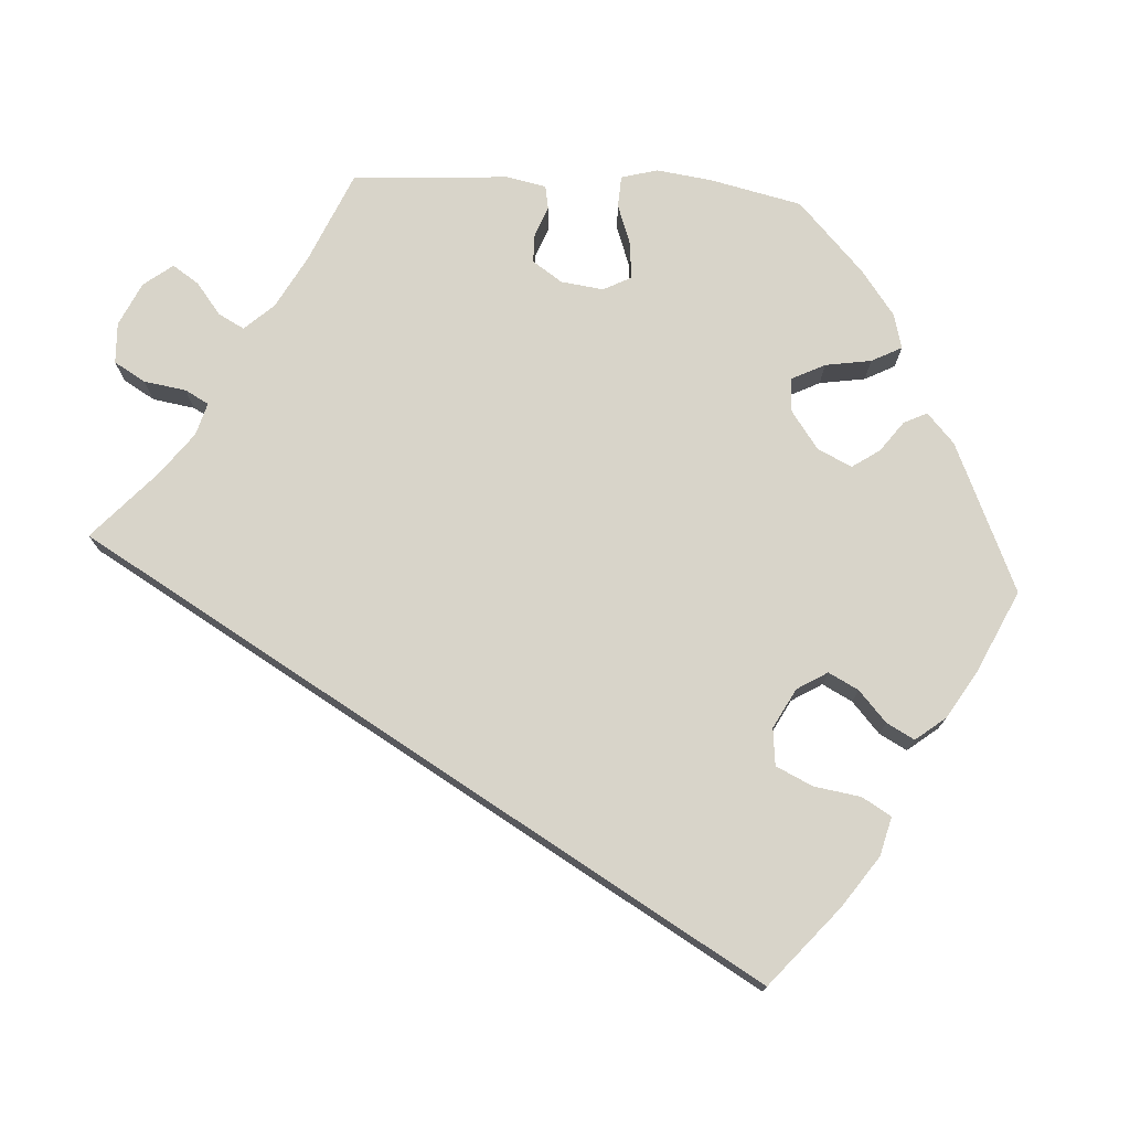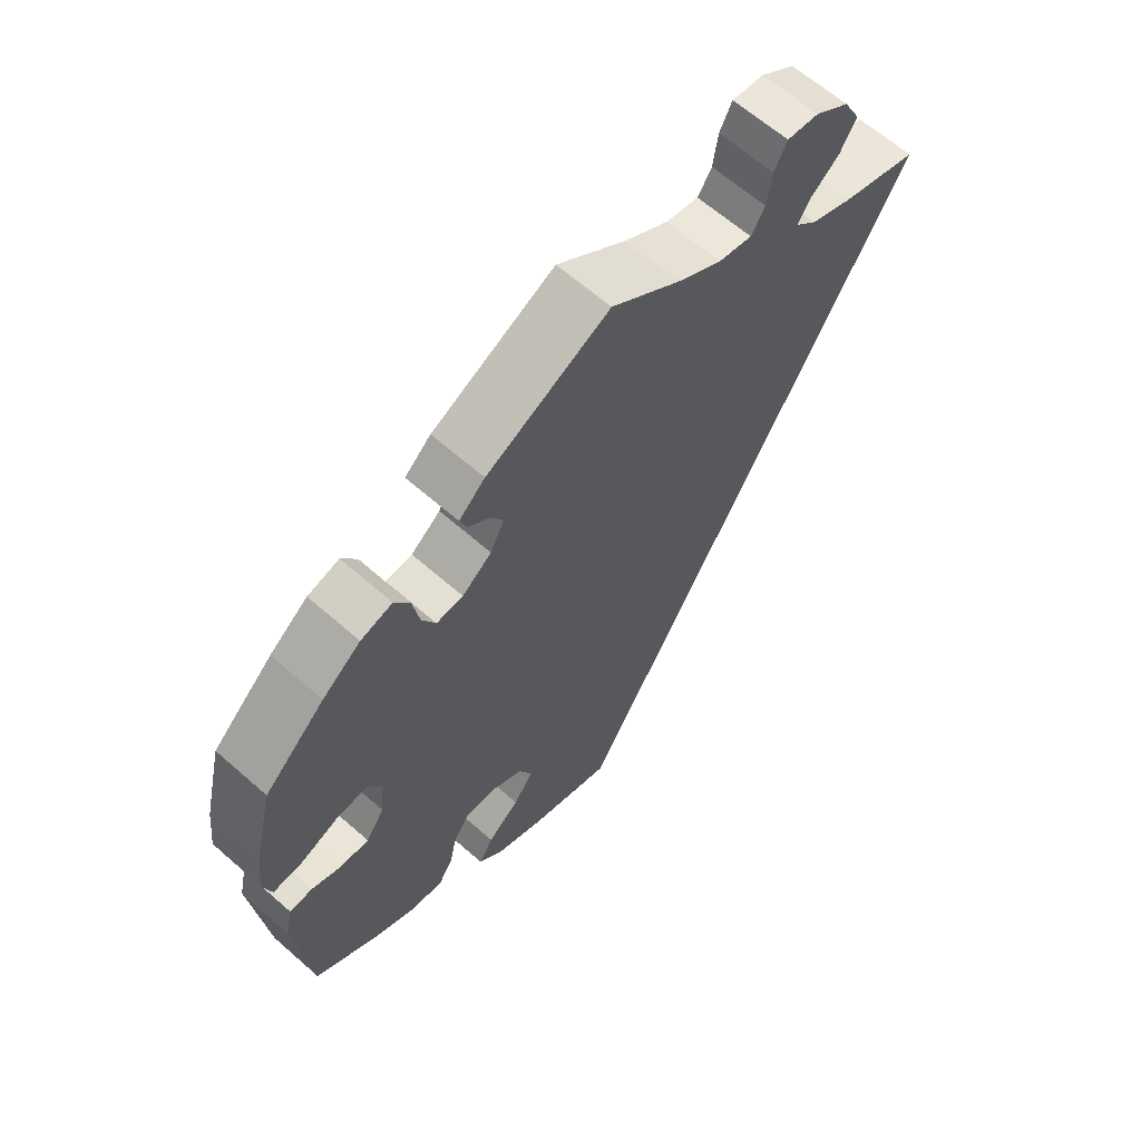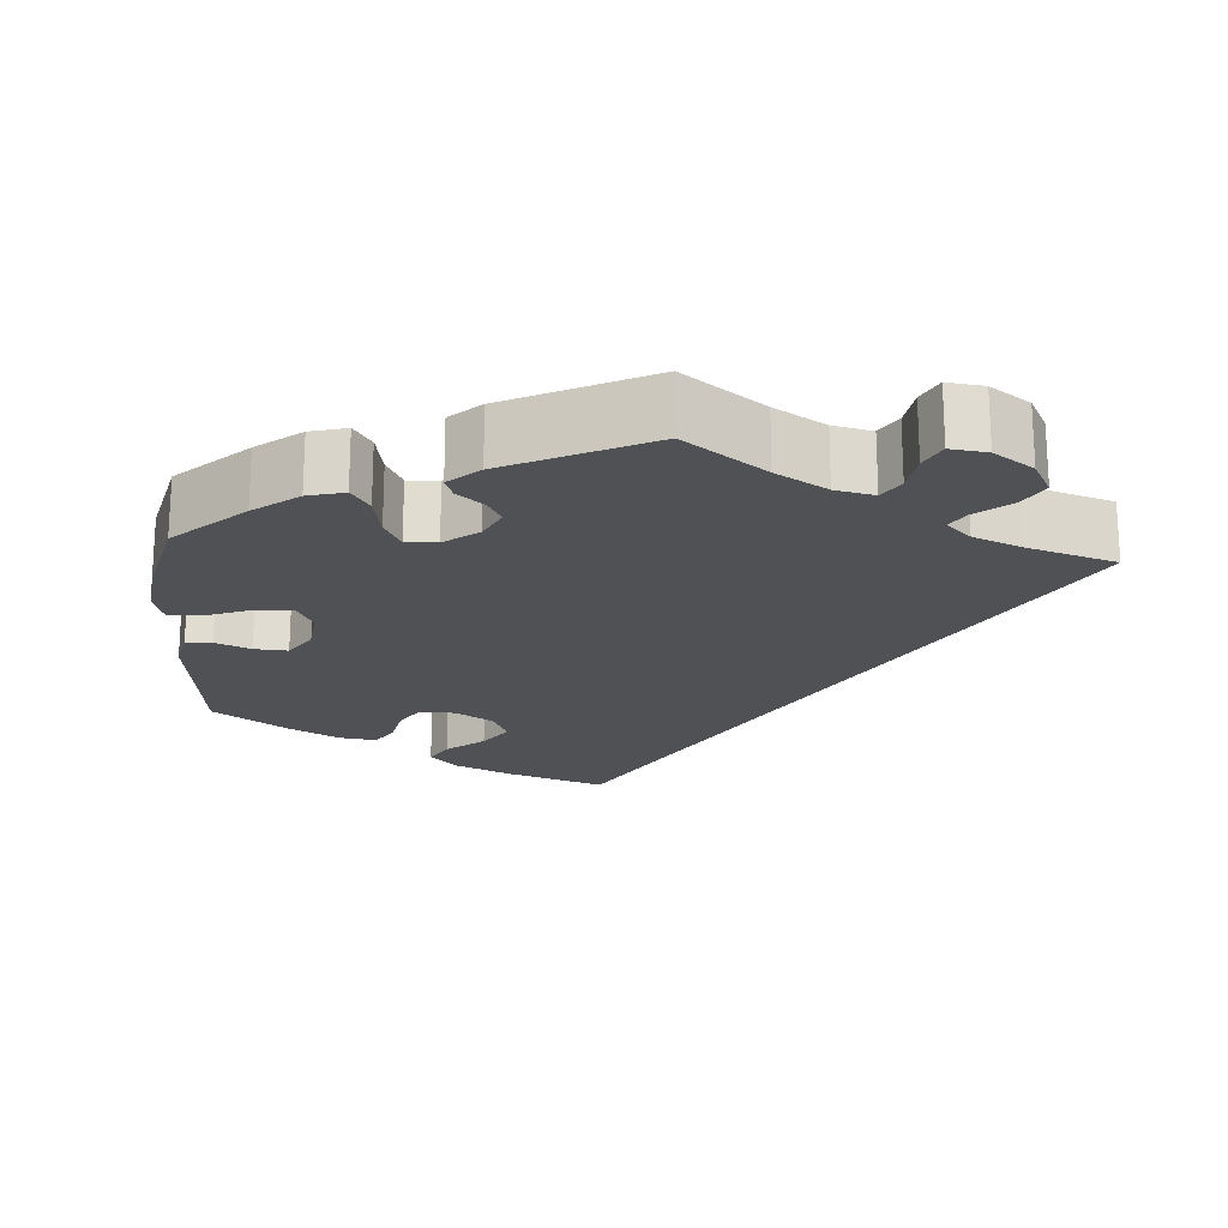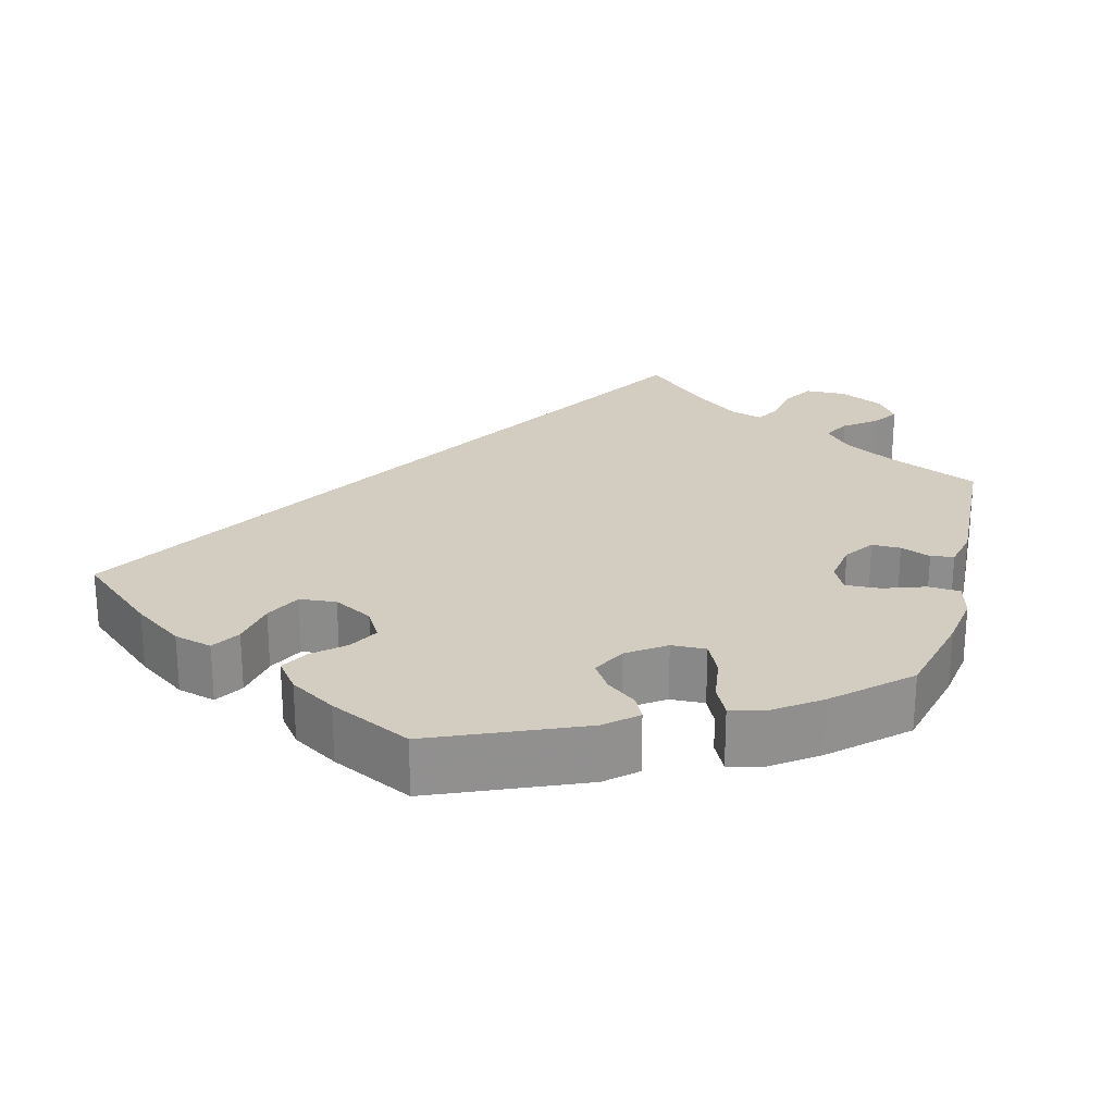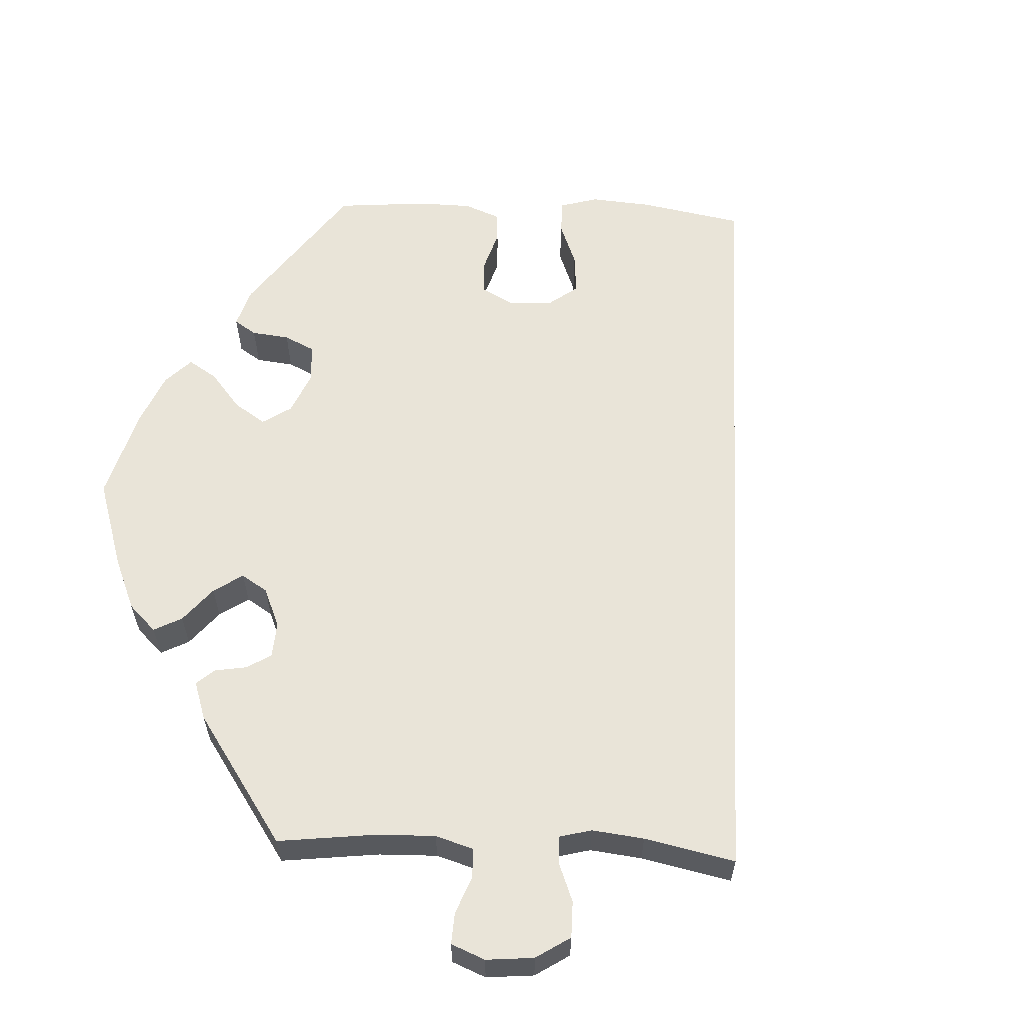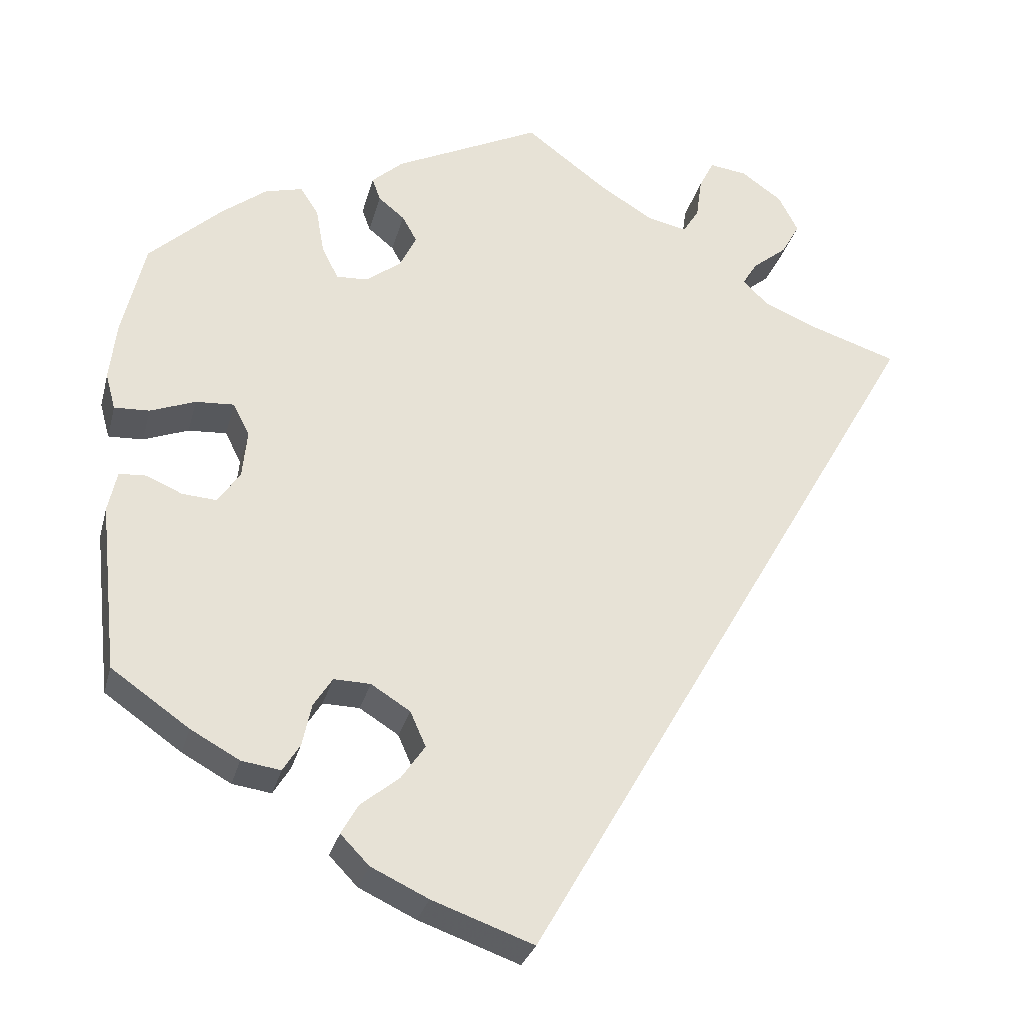
<metadata>
{"format":"obj","ext":"obj","renderer":"f3d","projection":"perspective","resolution":1024,"background":"white","views":[{"elev":75.2,"azim":153.6,"up":"+Y"},{"elev":63.9,"azim":-48.4,"up":"+Z"},{"elev":-20.2,"azim":-3.9,"up":"+Y"},{"elev":24.6,"azim":-104.7,"up":"+Y"},{"elev":60.4,"azim":32.7,"up":"+Y"},{"elev":-29.3,"azim":-14.1,"up":"+Z"}]}
</metadata>
<code>
v -0.123 0.07 -0.534
v -0.193 0.07 -0.501
v -0.228 0.07 -0.465
v -0.207 0.07 -0.428
v -0.16 0.07 -0.39
v -0.131 0.07 -0.348
v -0.15 0.07 -0.305
v -0.198 0.07 -0.275
v -0.243 0.07 -0.274
v -0.266 0.07 -0.31
v -0.277 0.07 -0.361
v -0.298 0.07 -0.395
v -0.346 0.07 -0.388
v -0.406 0.07 -0.355
v -0.501 0.07 -0.289
v -0.523 0.07 -0.084
v -0.512 0.07 -0.034
v -0.479 0.07 -0.032
v -0.435 0.07 -0.051
v -0.393 0.07 -0.054
v -0.366 0.07 -0.014
v -0.36 0.07 0.044
v -0.38 0.07 0.083
v -0.427 0.07 0.08
v -0.482 0.07 0.059
v -0.525 0.07 0.057
v -0.537 0.07 0.101
v -0.529 0.07 0.171
v -0.501 0.07 0.289
v -0.413 0.07 0.37
v -0.357 0.07 0.413
v -0.311 0.07 0.425
v -0.289 0.07 0.391
v -0.279 0.07 0.335
v -0.259 0.07 0.295
v -0.22 0.07 0.297
v -0.177 0.07 0.33
v -0.157 0.07 0.371
v -0.175 0.07 0.403
v -0.207 0.07 0.429
v -0.217 0.07 0.457
v -0.179 0.07 0.491
v 0 0.07 0.578
v 0.101 0.07 0.503
v 0.165 0.07 0.464
v 0.214 0.07 0.453
v 0.234 0.07 0.485
v 0.241 0.07 0.535
v 0.259 0.07 0.571
v 0.305 0.07 0.565
v 0.355 0.07 0.53
v 0.379 0.07 0.484
v 0.356 0.07 0.444
v 0.314 0.07 0.41
v 0.296 0.07 0.381
v 0.327 0.07 0.351
v 0.388 0.07 0.325
v 0.5 0.07 0.289
v 0.001 0.07 -0.578
v -0.123 0 -0.534
v -0.193 0 -0.501
v -0.228 0 -0.465
v -0.207 0 -0.428
v -0.16 0 -0.39
v -0.131 0 -0.348
v -0.15 0 -0.305
v -0.198 0 -0.275
v -0.243 0 -0.274
v -0.266 0 -0.31
v -0.277 0 -0.361
v -0.298 0 -0.395
v -0.346 0 -0.388
v -0.406 0 -0.355
v -0.501 0 -0.289
v -0.523 0 -0.084
v -0.512 0 -0.034
v -0.479 0 -0.032
v -0.435 0 -0.051
v -0.393 0 -0.054
v -0.366 0 -0.014
v -0.36 0 0.044
v -0.38 0 0.083
v -0.427 0 0.08
v -0.482 0 0.059
v -0.525 0 0.057
v -0.537 0 0.101
v -0.529 0 0.171
v -0.501 0 0.289
v -0.413 0 0.37
v -0.357 0 0.413
v -0.311 0 0.425
v -0.289 0 0.391
v -0.279 0 0.335
v -0.259 0 0.295
v -0.22 0 0.297
v -0.177 0 0.33
v -0.157 0 0.371
v -0.175 0 0.403
v -0.207 0 0.429
v -0.217 0 0.457
v -0.179 0 0.491
v 0 0 0.578
v 0.101 0 0.503
v 0.165 0 0.464
v 0.214 0 0.453
v 0.234 0 0.485
v 0.241 0 0.535
v 0.259 0 0.571
v 0.305 0 0.565
v 0.355 0 0.53
v 0.379 0 0.484
v 0.356 0 0.444
v 0.314 0 0.41
v 0.296 0 0.381
v 0.327 0 0.351
v 0.388 0 0.325
v 0.5 0 0.289
v 0.001 0 -0.578
f 57 58 59 1
f 56 57 1 2
f 55 56 2
f 51 52 53 54
f 51 54 55
f 47 48 49 50
f 46 47 50 51
f 41 42 43 44
f 39 40 41 44
f 38 39 44 45
f 37 38 45 46
f 31 32 33 34
f 31 34 35
f 30 31 35
f 29 30 35
f 28 29 35
f 27 28 35 36
f 24 25 26 27
f 23 24 27 36
f 16 17 18 19
f 16 19 20
f 15 16 20
f 14 15 20 21
f 10 11 12 13
f 9 10 13 14
f 2 3 4 5
f 2 5 6
f 46 51 55 2
f 22 23 36 37
f 21 22 37 46
f 9 14 21 46
f 8 9 46
f 7 8 46
f 6 7 46
f 2 6 46
f 60 118 117 116
f 61 60 116 115
f 61 115 114
f 113 112 111 110
f 114 113 110
f 109 108 107 106
f 110 109 106 105
f 103 102 101 100
f 103 100 99 98
f 104 103 98 97
f 105 104 97 96
f 93 92 91 90
f 94 93 90
f 94 90 89
f 94 89 88
f 94 88 87
f 95 94 87 86
f 86 85 84 83
f 95 86 83 82
f 78 77 76 75
f 79 78 75
f 79 75 74
f 80 79 74 73
f 72 71 70 69
f 73 72 69 68
f 64 63 62 61
f 65 64 61
f 61 114 110 105
f 96 95 82 81
f 105 96 81 80
f 105 80 73 68
f 105 68 67
f 105 67 66
f 105 66 65
f 105 65 61
f 1 60 61 2
f 2 61 62 3
f 3 62 63 4
f 4 63 64 5
f 5 64 65 6
f 6 65 66 7
f 7 66 67 8
f 8 67 68 9
f 9 68 69 10
f 10 69 70 11
f 11 70 71 12
f 12 71 72 13
f 13 72 73 14
f 14 73 74 15
f 15 74 75 16
f 16 75 76 17
f 17 76 77 18
f 18 77 78 19
f 19 78 79 20
f 20 79 80 21
f 21 80 81 22
f 22 81 82 23
f 23 82 83 24
f 24 83 84 25
f 25 84 85 26
f 26 85 86 27
f 27 86 87 28
f 28 87 88 29
f 29 88 89 30
f 30 89 90 31
f 31 90 91 32
f 32 91 92 33
f 33 92 93 34
f 34 93 94 35
f 35 94 95 36
f 36 95 96 37
f 37 96 97 38
f 38 97 98 39
f 39 98 99 40
f 40 99 100 41
f 41 100 101 42
f 42 101 102 43
f 43 102 103 44
f 44 103 104 45
f 45 104 105 46
f 46 105 106 47
f 47 106 107 48
f 48 107 108 49
f 49 108 109 50
f 50 109 110 51
f 51 110 111 52
f 52 111 112 53
f 53 112 113 54
f 54 113 114 55
f 55 114 115 56
f 56 115 116 57
f 57 116 117 58
f 58 117 118 59
f 59 118 60 1

</code>
